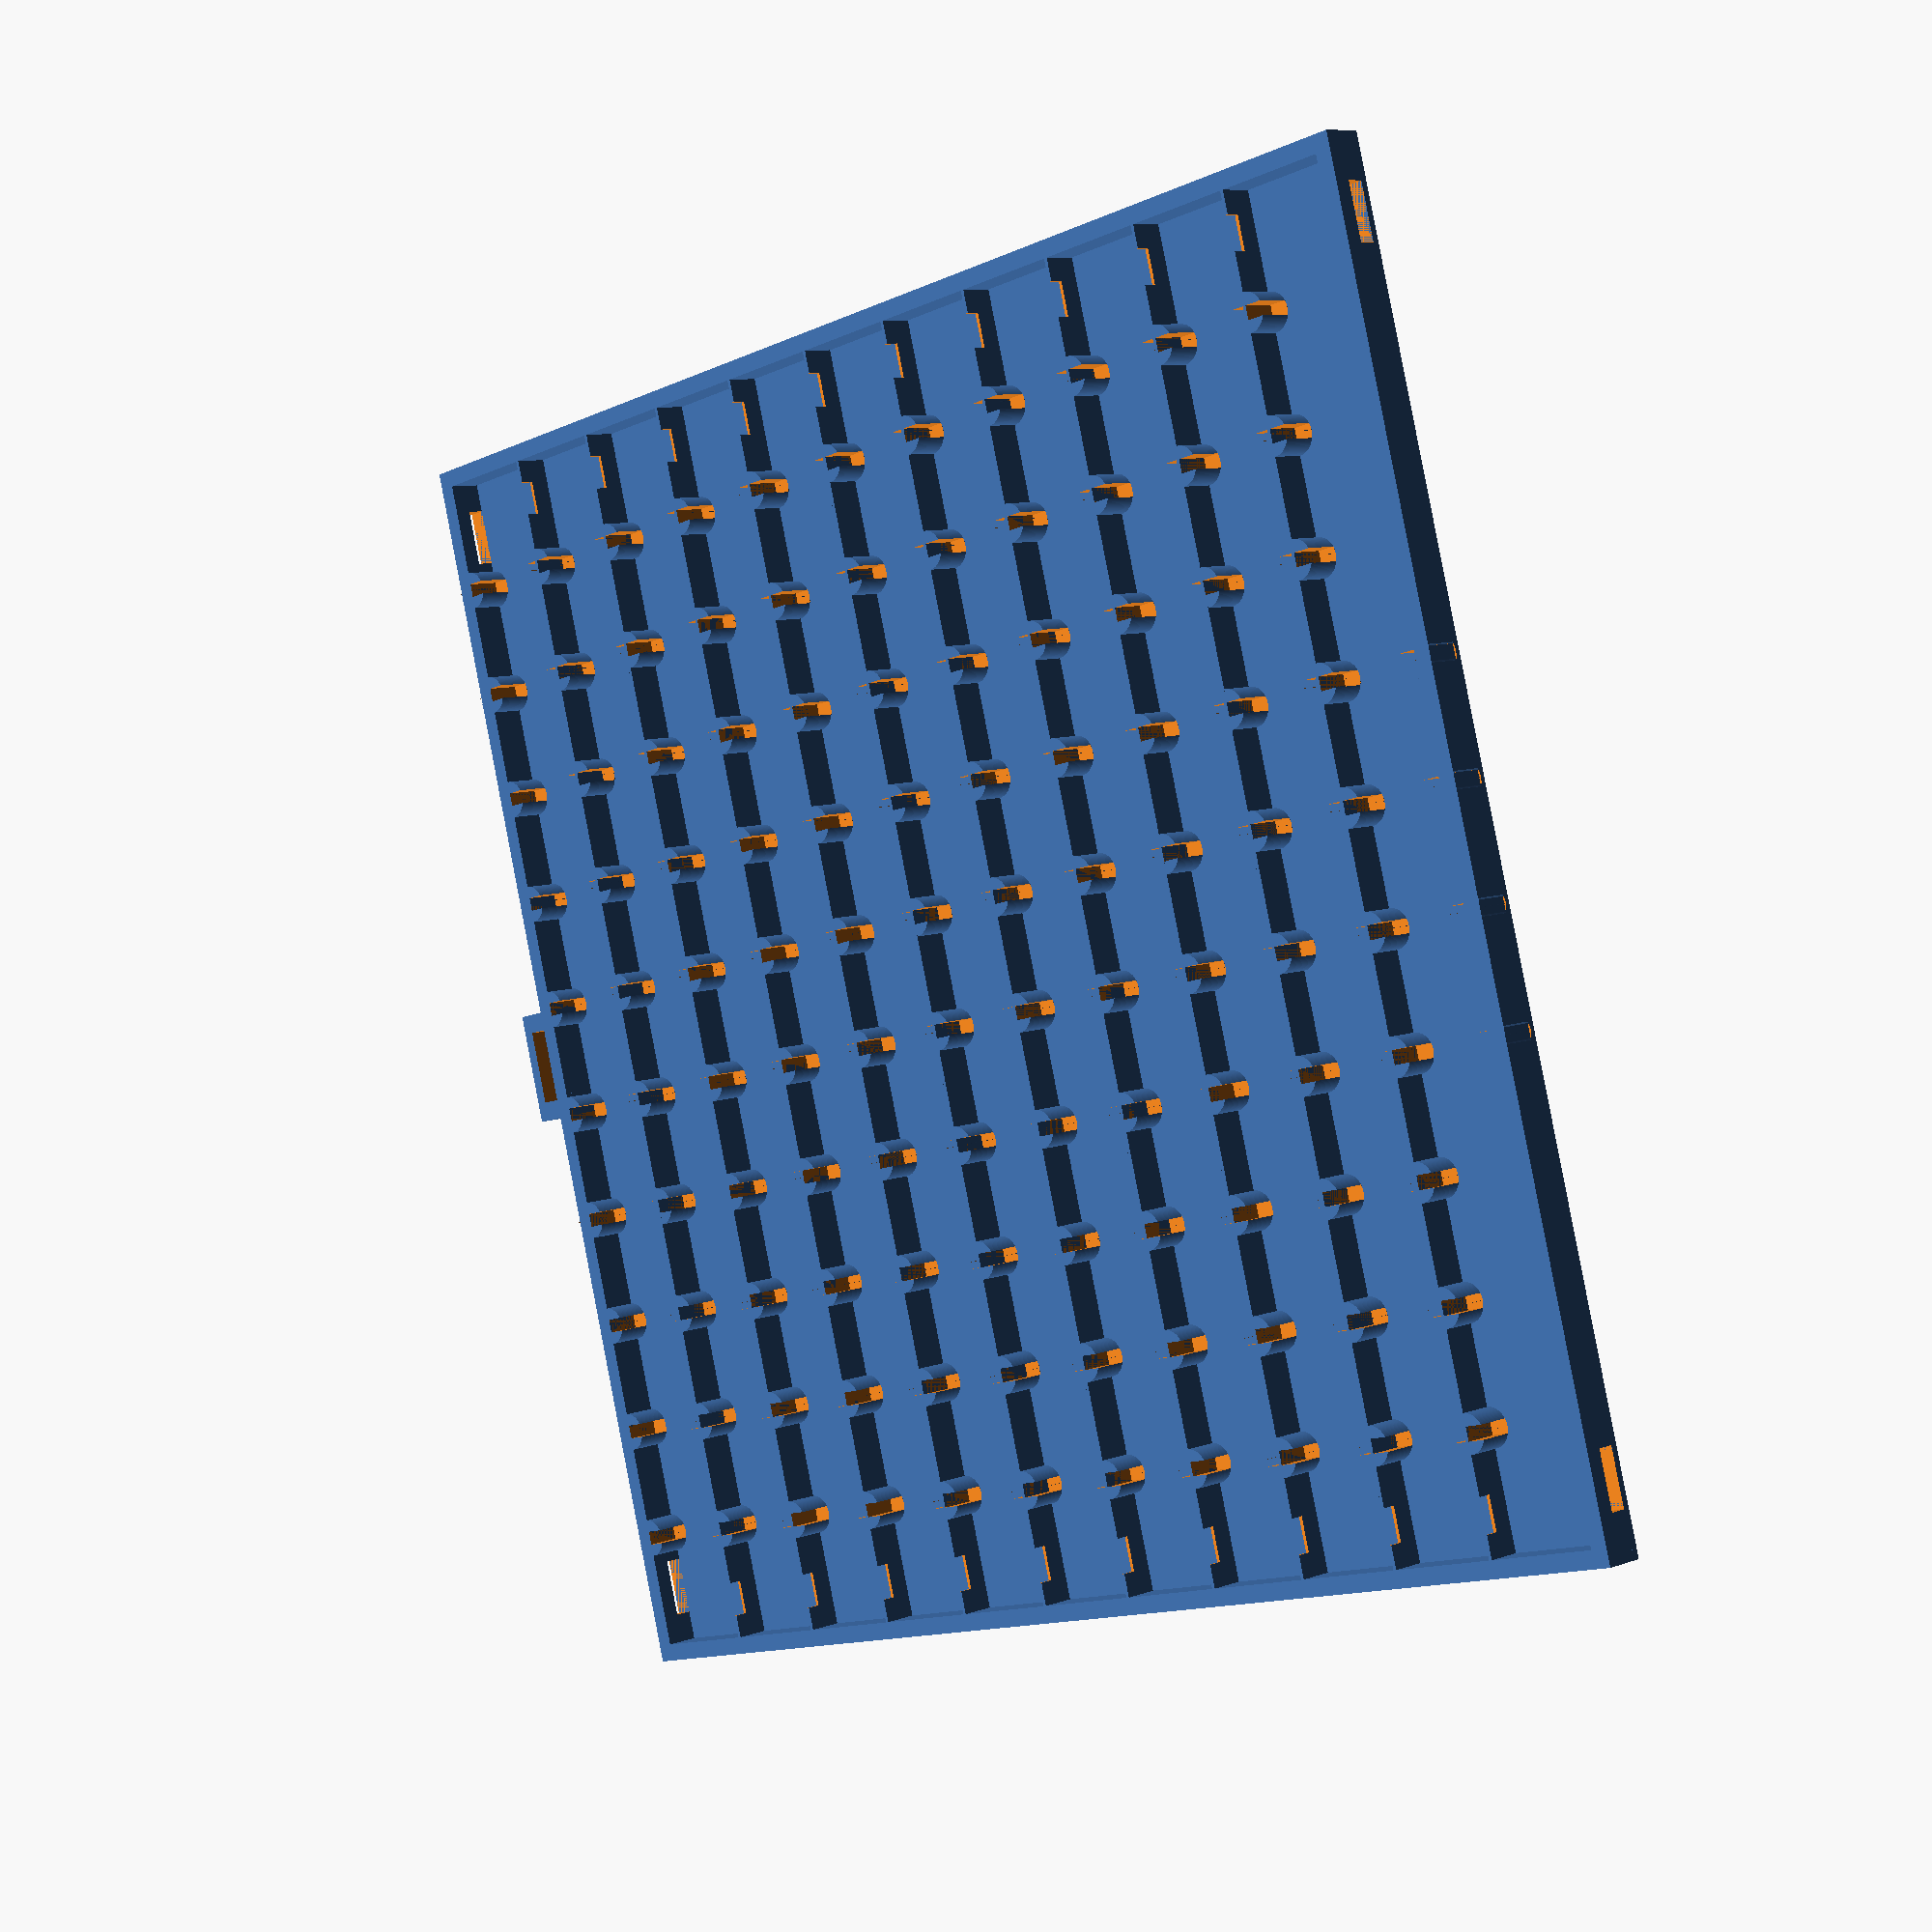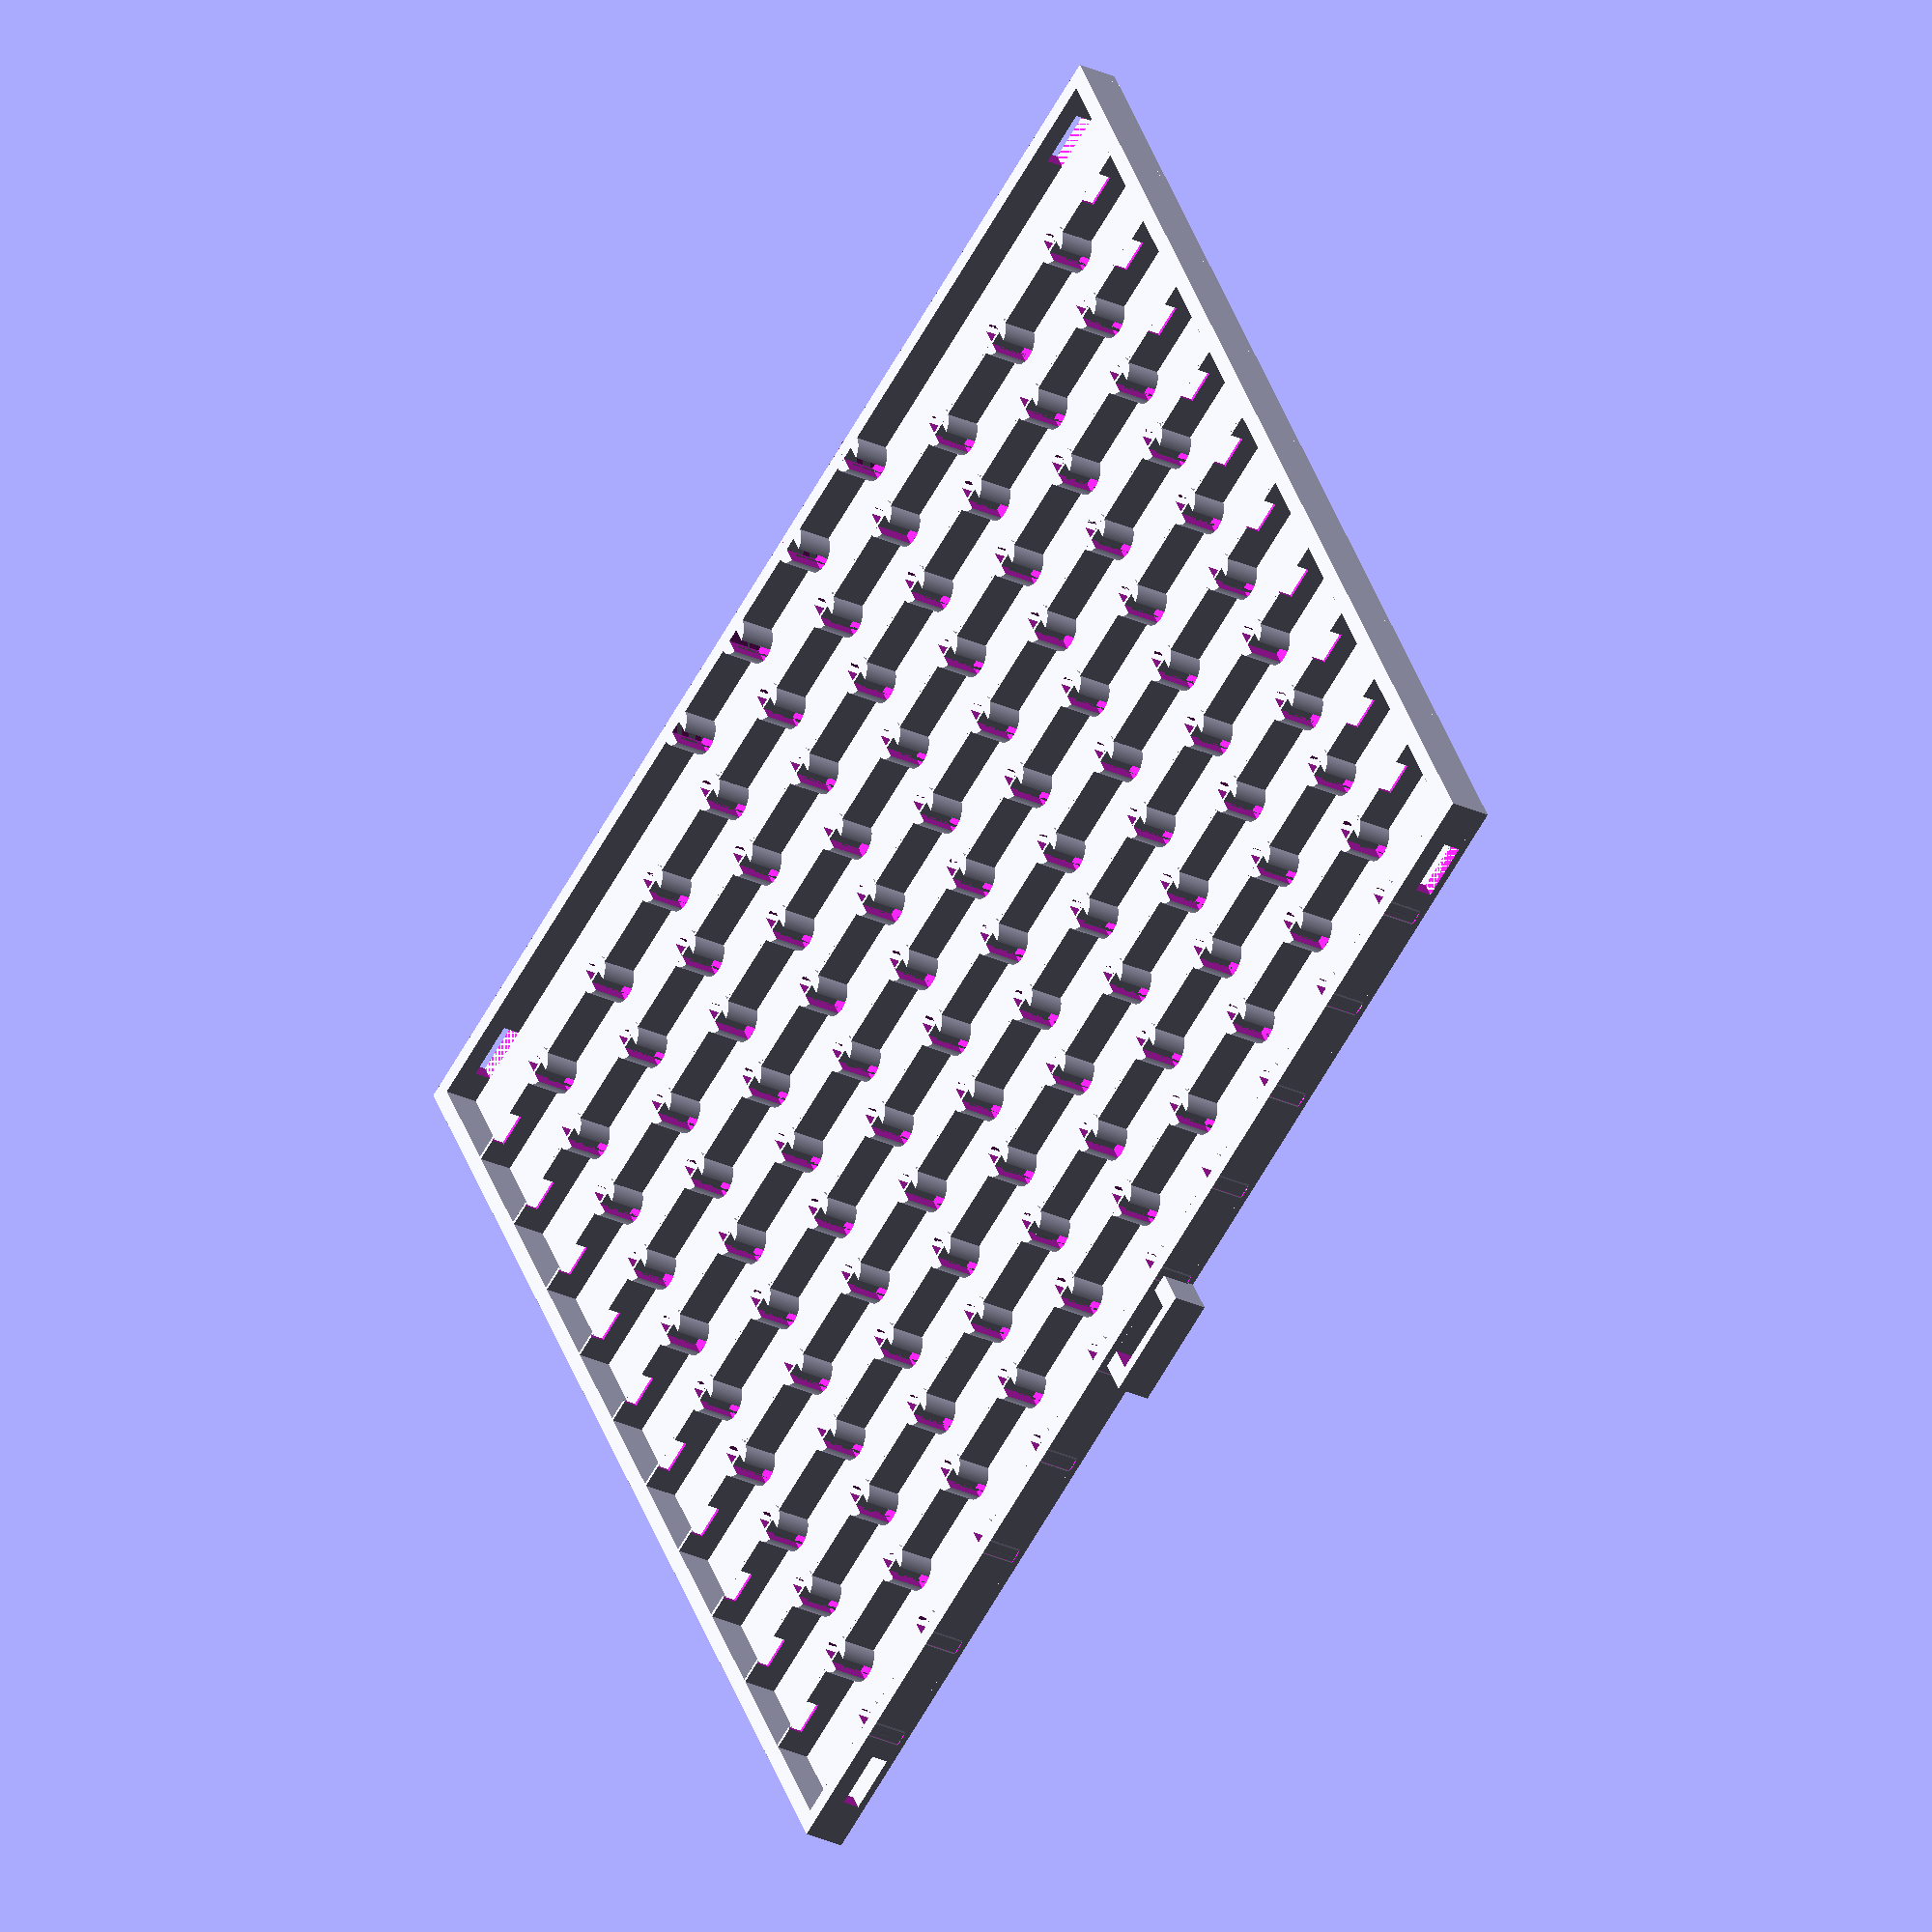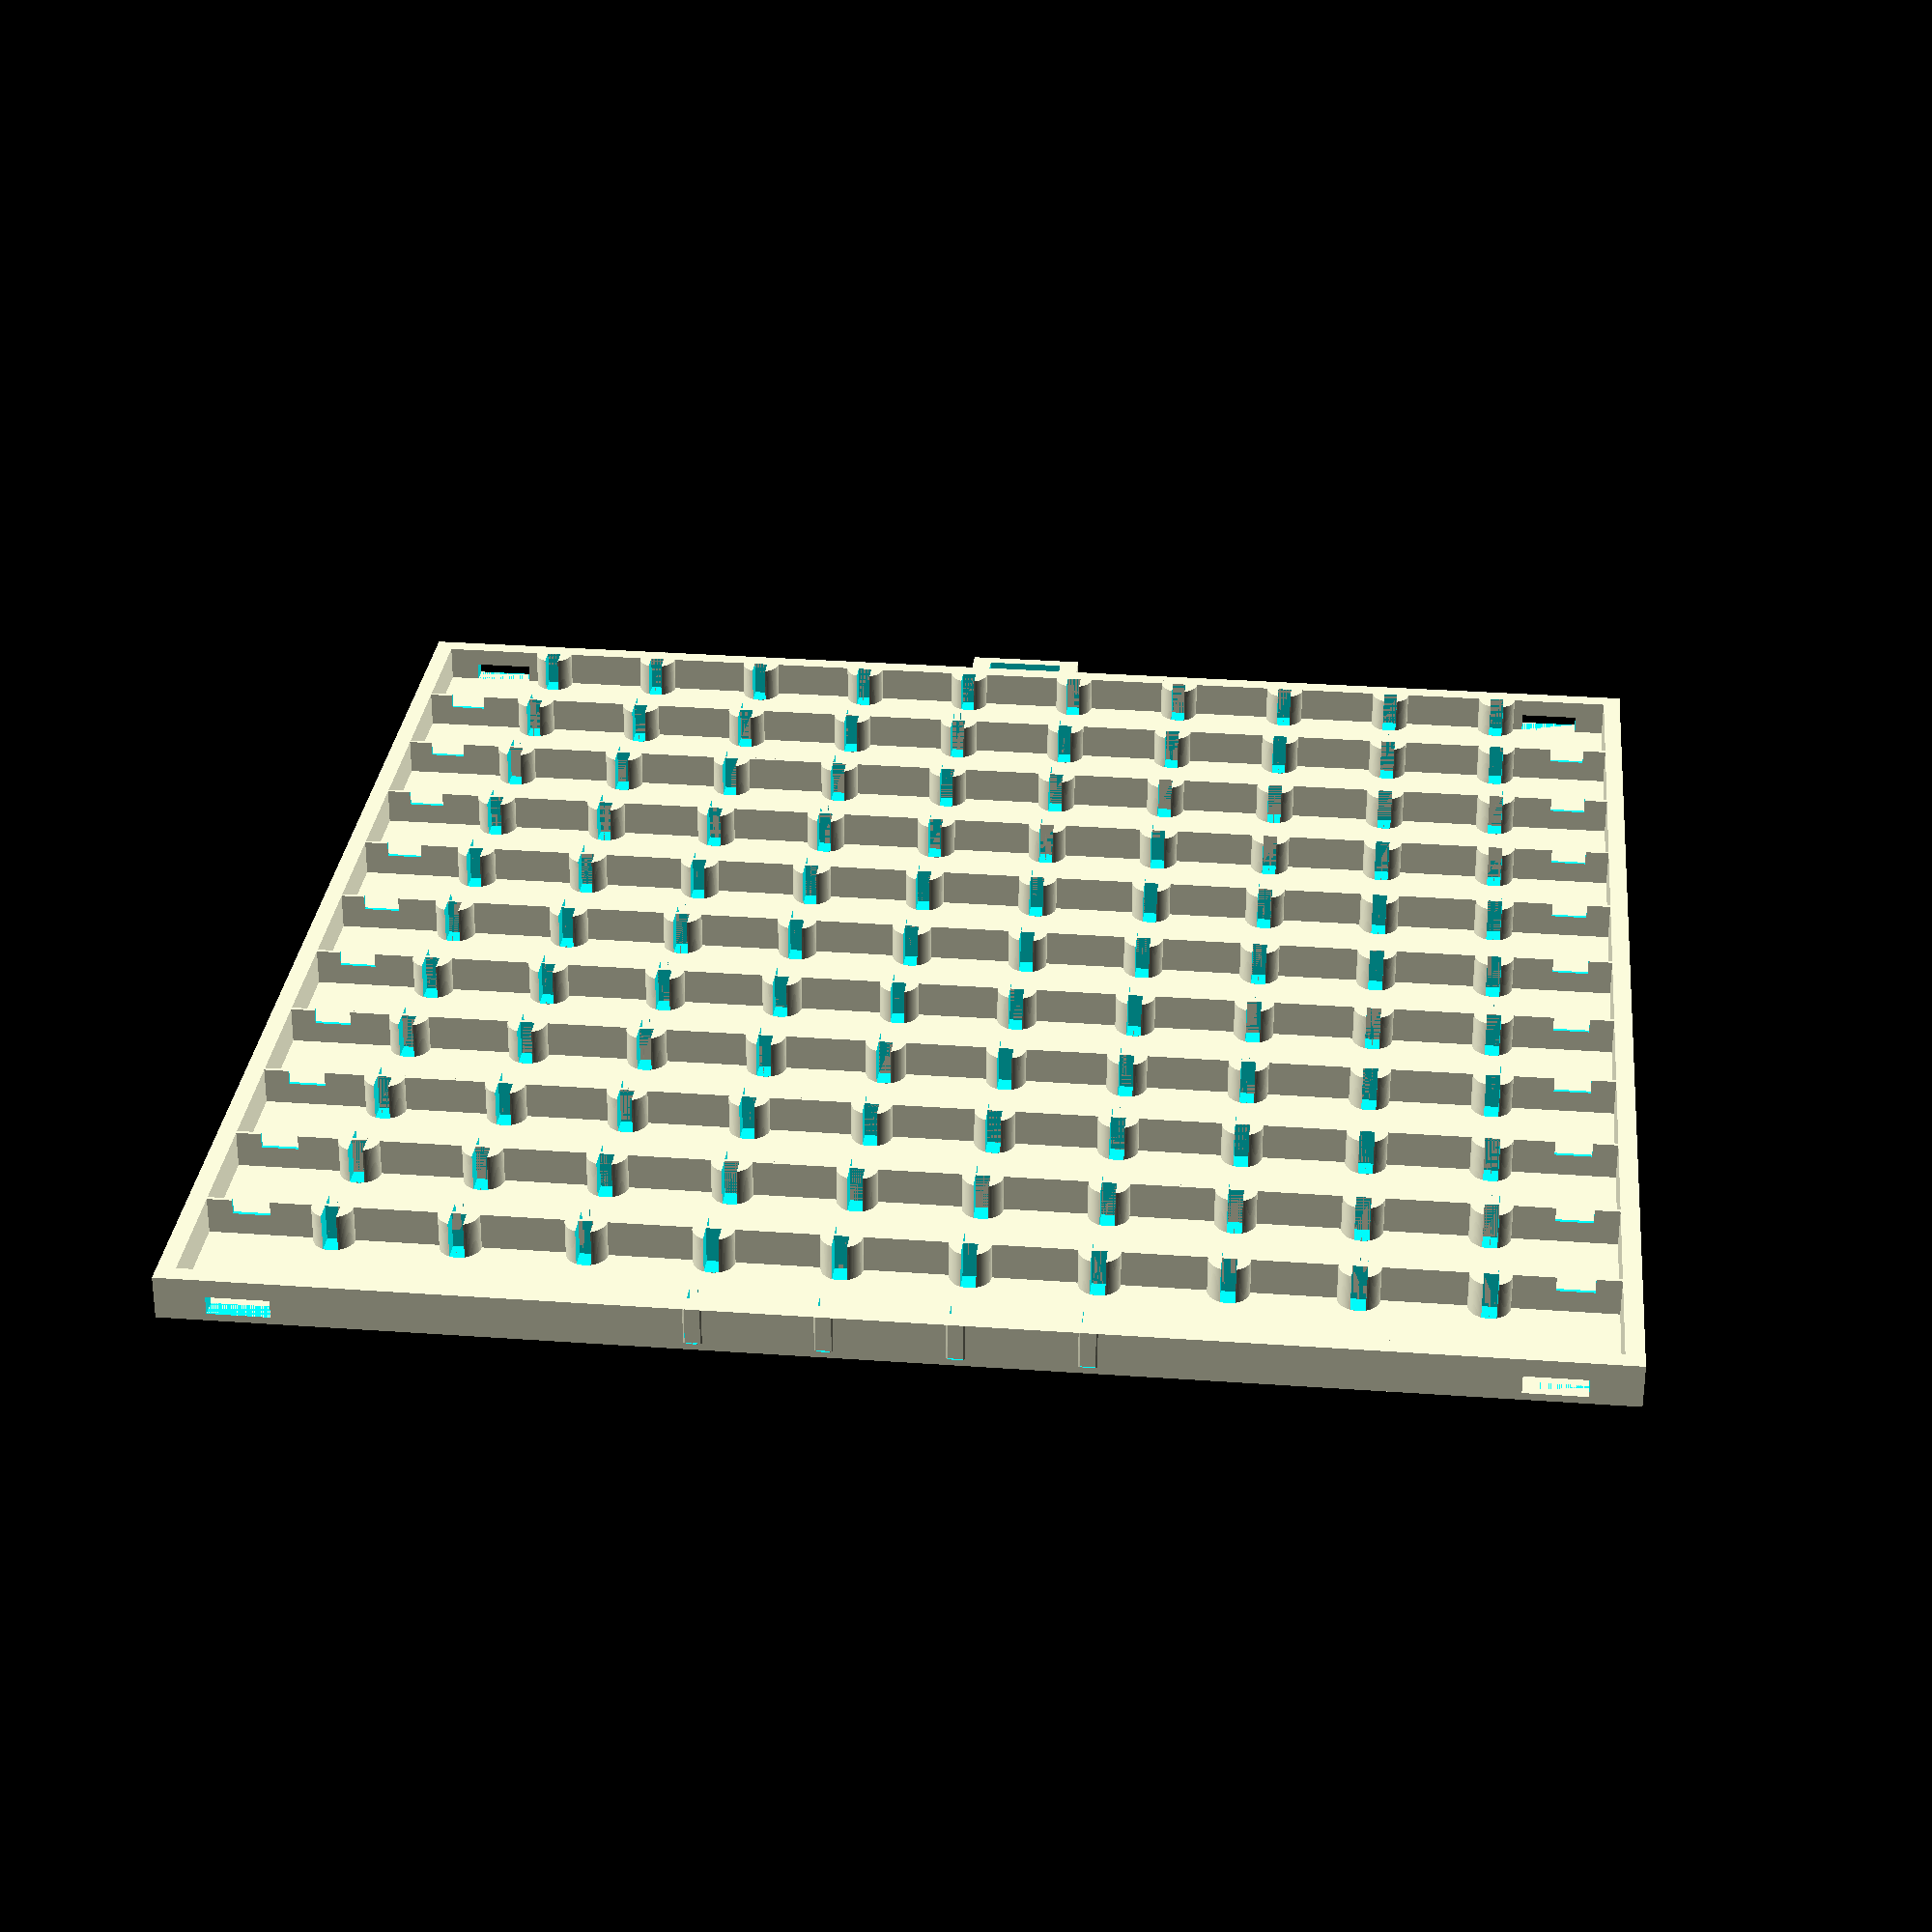
<openscad>
module Grid3D(n, ppl, bw, dpth, eink, kabel, eink_w, mult) {
    module Hook(length) {
        translate([0, -length+.001, 0]) cube([ppl, length + 0.002, dpth/2]);
        translate([0, -length, -3]) cube([ppl, 2*ppl/5, 3]);
        translate([0, -length, -dpth/2 - 3]) cube([ppl, length, dpth/2]);
    }

    w = n*ppl;
    difference() {
        for (ix = [1:n-1]) {
            translate([0, (ix)*ppl, 0])
                cube([w+bw, bw, dpth]);
        }
        for (i=[0:1]) {
            translate([ppl/2-eink_w/2 + i*ppl*(n-1)+ i*eink_w/2, 0, dpth-kabel+.001]) {
                cube([eink_w/2, w+bw, kabel]);
            }
        }
    }

    difference() {
        union() {
            translate([-bw*mult, -bw*mult]) 
                cube([w+bw*mult*2, bw*mult, dpth]);
            
            translate([-bw*mult, w]) 
                cube([w+bw*mult*2, bw*mult, dpth]);
        }
        translate([ppl/4, -bw*mult - .1, 0]) cube([ppl/2, bw*mult + .2, dpth/2]);
        translate([w-ppl+ppl/4, -bw*mult - .1, 0]) cube([ppl/2, bw*mult + .2, dpth/2]);
        translate([ppl/4, w - .1, 0]) cube([ppl/2, bw*mult + .2, dpth/2]);
        translate([w-ppl+ppl/4, w - .1, 0]) cube([ppl/2, bw*mult + .2, dpth/2]);
    }

    module Slot() {
        module Wall(u, upper) {
            cube([bw, ppl / 6, dpth]);
        };
        difference() {
            cylinder(h = dpth, r = ppl/6, $fn=100);
            translate([-1, 0, 0.01]) {
                for (i=[0,1]) {
                    translate([0, (-ppl/6)*i, 0]) {
                        cube([2, ppl/6, dpth+0.01]);
                    }
                };
            };
        };

    }

    for (iy = [1:n-1]) {
        for (ix = [1:n]) {
            translate([iy*ppl, (ix)*ppl, 0]) {
                Slot();
            };
        }
    }

    for (ix=[0:3]) {
        iy = 0;
        translate([w / 2 - ppl*1.5 + ix*ppl, (iy)*ppl, 0]) {
            Slot();
        };
    }

    
    /* for (iy = [1:n]) { */
    /*     translate([0, iy*ppl-eink_w/2, dpth-eink+.001]) */
    /*         cube([w+bw, eink_w, eink]); */
    /* } */


    translate([w, 0])
        cube([bw*mult, ppl*(n), dpth]);
    
    translate([-bw*mult, 0])
        cube([bw*mult, ppl*(n), dpth]);

    translate([-bw*mult, -bw*mult, -1]) {
        cube([w + bw*mult*2, w + bw*mult*2, 1]);
    };

    translate([w/2 - ppl / 2, w, -1]) {
        difference() {
            cube([ppl, 2*ppl / 4, dpth]);
            translate([2*ppl/12, 0, -.1])
            cube([2*ppl/3, 2*ppl/6 + 1.1, dpth + .2]);
        }
    }
}

/* front_plate_dim = 216.6; */
/* color("#009999") */
/* translate([-200 / 12, -120 / 12, 5]) */
/*     cube([front_plate_dim, front_plate_dim, 3]); */
wall_thickness = .5;
Grid3D(11, 200 / 12, wall_thickness, 5, .3, 2, 10, 5);

/* translate([-wall_thickness, -wall_thickness, 10]) */
/* Backplate(200/12, wall_thickness, .3); */

/* module Backplate(ppl, add, depth) { */
/*     cube([11 * ppl + add, 12 * ppl + add, depth]); */
/* } */


/*
// #####################


s = ["ESKISTEFÜNF",
"ZEHNVIERTEL",
"ZWANZIGAVOR",
"NACHJPQHALB",
"VIERYÄMFÜNF",
"ZWEINSIEBEN",
"SECHSLZwÖLF",
"ACHTZEhNEUN",
"DREIELFXUHR",
"GUTENMORGEN"];


$fn=100;

too_large = "Mw";
umlauts = "ÖÜ";
um_repl = "OU";

color("black") {
    translate([-200 / 12, -120 / 12]) {
        Clock2D(11, 11, 200 / 12, s);
    }
    
};

module Clock2D(x, y, ppl, string, minute_timers=true) {
    width = x*ppl;
    height = y*ppl;
    circle_rad = ppl/6;
    
    draw_lines = false;
    line_width = 2;
    transl_up = 1;
    if (draw_lines) {
        translate([ppl, ppl]) {
            for (i = [0:y]) {
                translate([i*ppl-line_width/2,transl_up]) {
                    #square([line_width, width]);
                }
                translate([0, i*ppl + transl_up]) {
                    #square([width, line_width]);
                }
            }
        }
    }
    
    difference() {
        square([width+ppl*2, height+ppl*2]);
        
        translate([ppl, ppl]) {
            for (line = [0:y-1]) {
                if (minute_timers && line == 0) {
                    for (i = [0:3]) {
                        translate([ppl*i+circle_rad+(ppl/circle_rad)-ppl*(4-x)/2,
                                ppl/2+circle_rad/2]) {
                            circle(circle_rad);
                            
                        }
                    }
                    
                } else {
                    for (char = [0:x-1]) {
                        translate([ppl/2+ppl*char, ppl/4+ppl*line]) {
                            to_print = string[y-1-line][char];
                            
                            uml = search(to_print, umlauts);
                            text_size = ppl*.9;
                            if (to_print == "w") {
                                intersection() {
                                    translate([-text_size*.5,0])
                                    square([text_size,text_size*.8]);
                                    
                                    text(to_print, size=text_size*1.2, font="Earth Orbiter Condensed",halign="center");
                                    
                                };
                            } else if (to_print == "M") {
                                intersection() {
                                    translate([-text_size*.5,0])
                                    square([text_size,text_size*.8]);
                                    translate([0,-text_size*.2])
                                    text(to_print, size=text_size*1.2, font="Earth Orbiter Condensed",halign="center");
                                    
                                };
                            } else if (to_print == "Ü") {
                                translate([0, ppl*.65])
                                for (i=[-1:2:1])
                                translate([i*.16*ppl,0])
                                text(".", size=text_size, font="Earth Orbiter Title", halign="center");
                                text("U", size=text_size, font="Earth Orbiter Title",halign="center");
                            } else if (to_print == "Ä") {
                                translate([0, ppl*.65])
                                for (i=[-1:2:1])
                                translate([i*.25*ppl,0])
                                text(".", size=text_size, font="Earth Orbiter Title", halign="center");
                                text("A", size=text_size, font="Earth Orbiter Title",halign="center");
                               
                            } else if (to_print == "Ö") {
                                translate([0, ppl*.35])
                                for (i=[-1:2:1])
                                translate([i*ppl*.15,0])
                                text(".", size=text_size, font="Earth Orbiter Title", halign="center");
                                text("O", size=text_size, font="Earth Orbiter Title", halign="center");
                                
                            } else {
                                text(to_print, size=text_size, font="Earth Orbiter Title",halign="center");
                                echo(to_print);
                            }
                            
                            
                        }
                    }
                }
            }
        }
    }
    
    
}
*/

</openscad>
<views>
elev=171.7 azim=74.6 roll=135.3 proj=p view=solid
elev=208.8 azim=330.0 roll=124.5 proj=o view=solid
elev=240.7 azim=185.7 roll=180.3 proj=p view=wireframe
</views>
